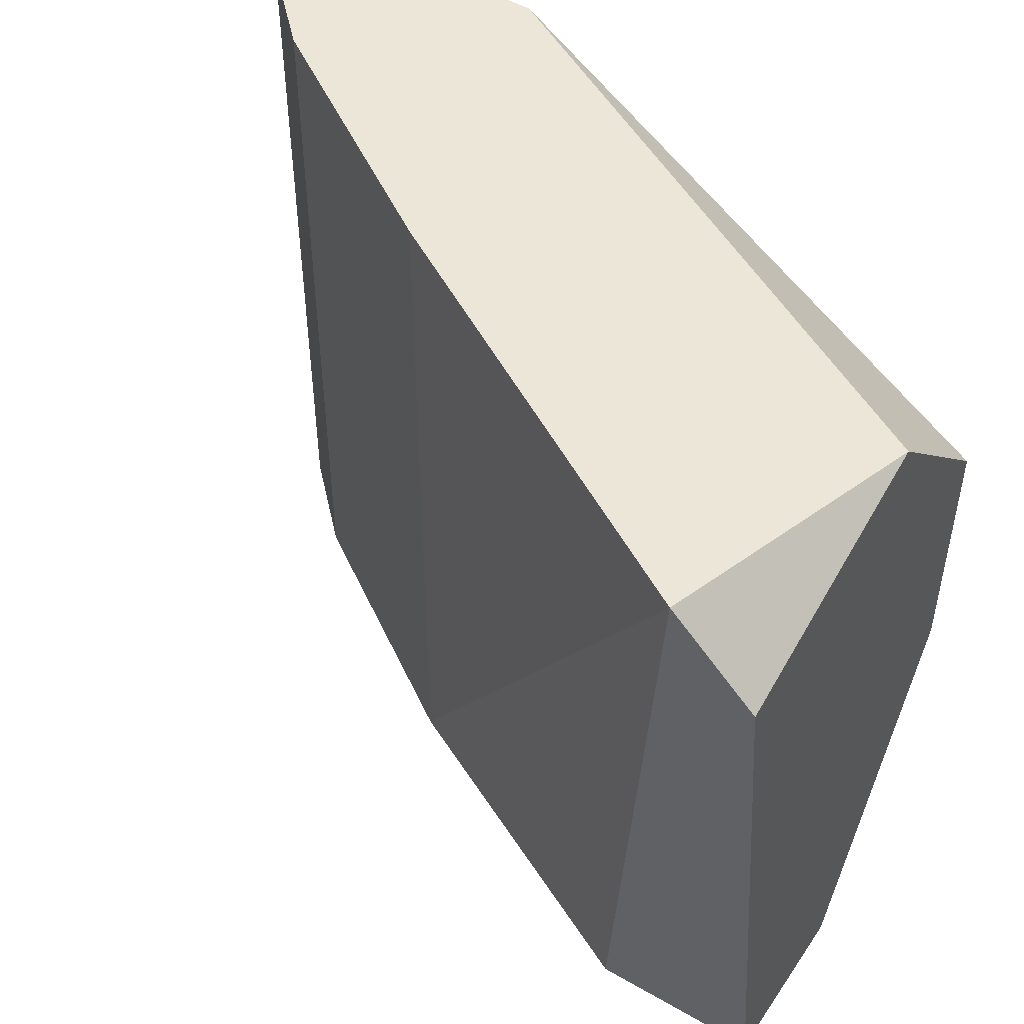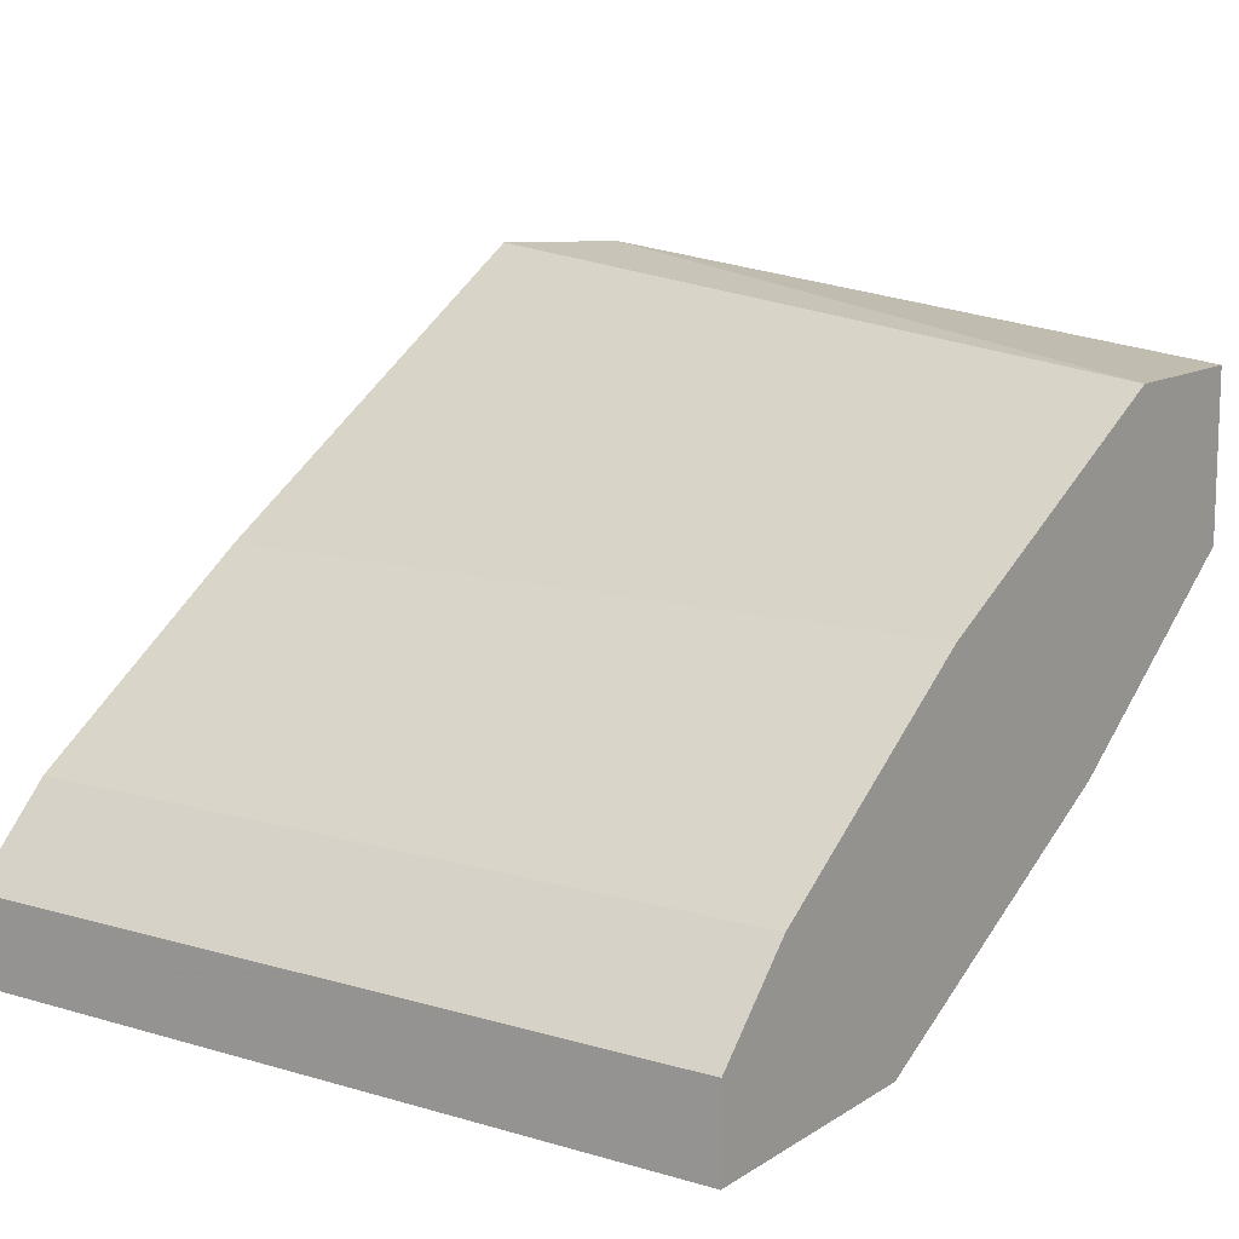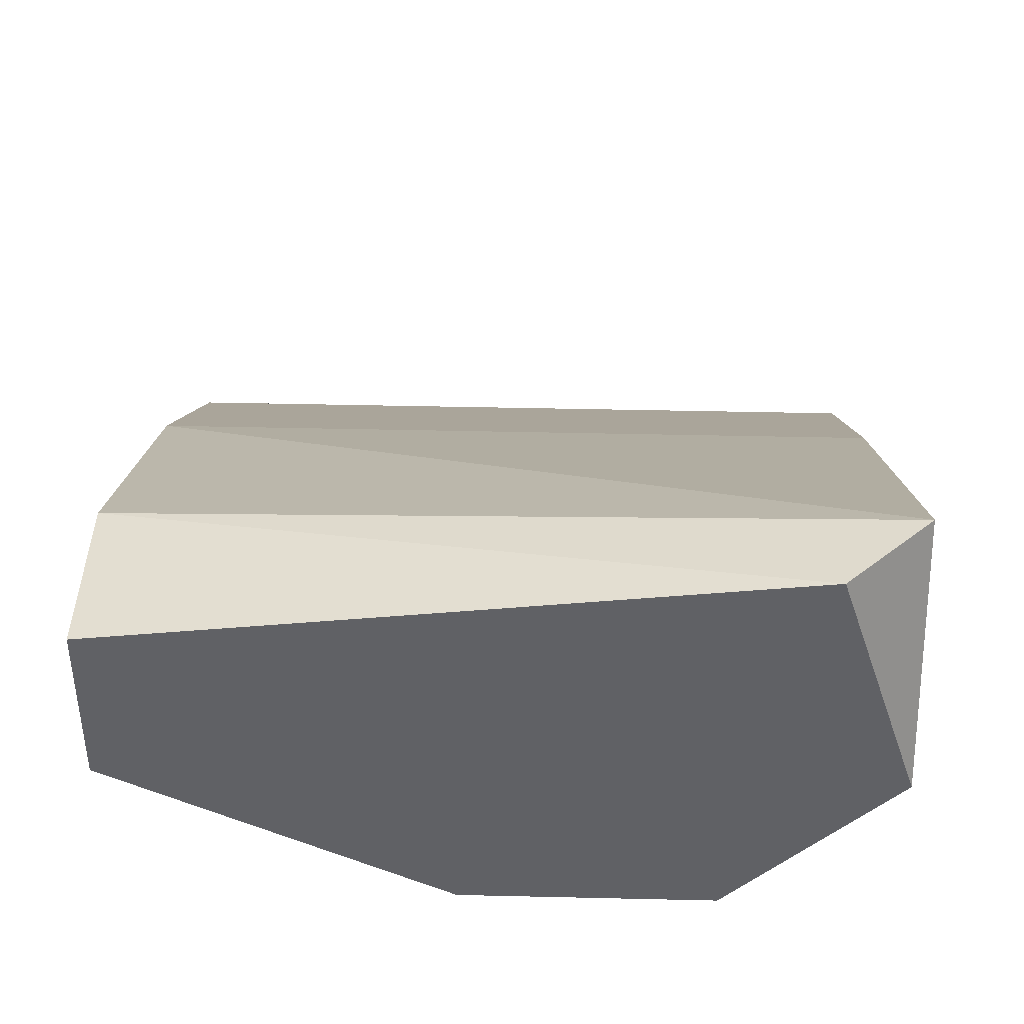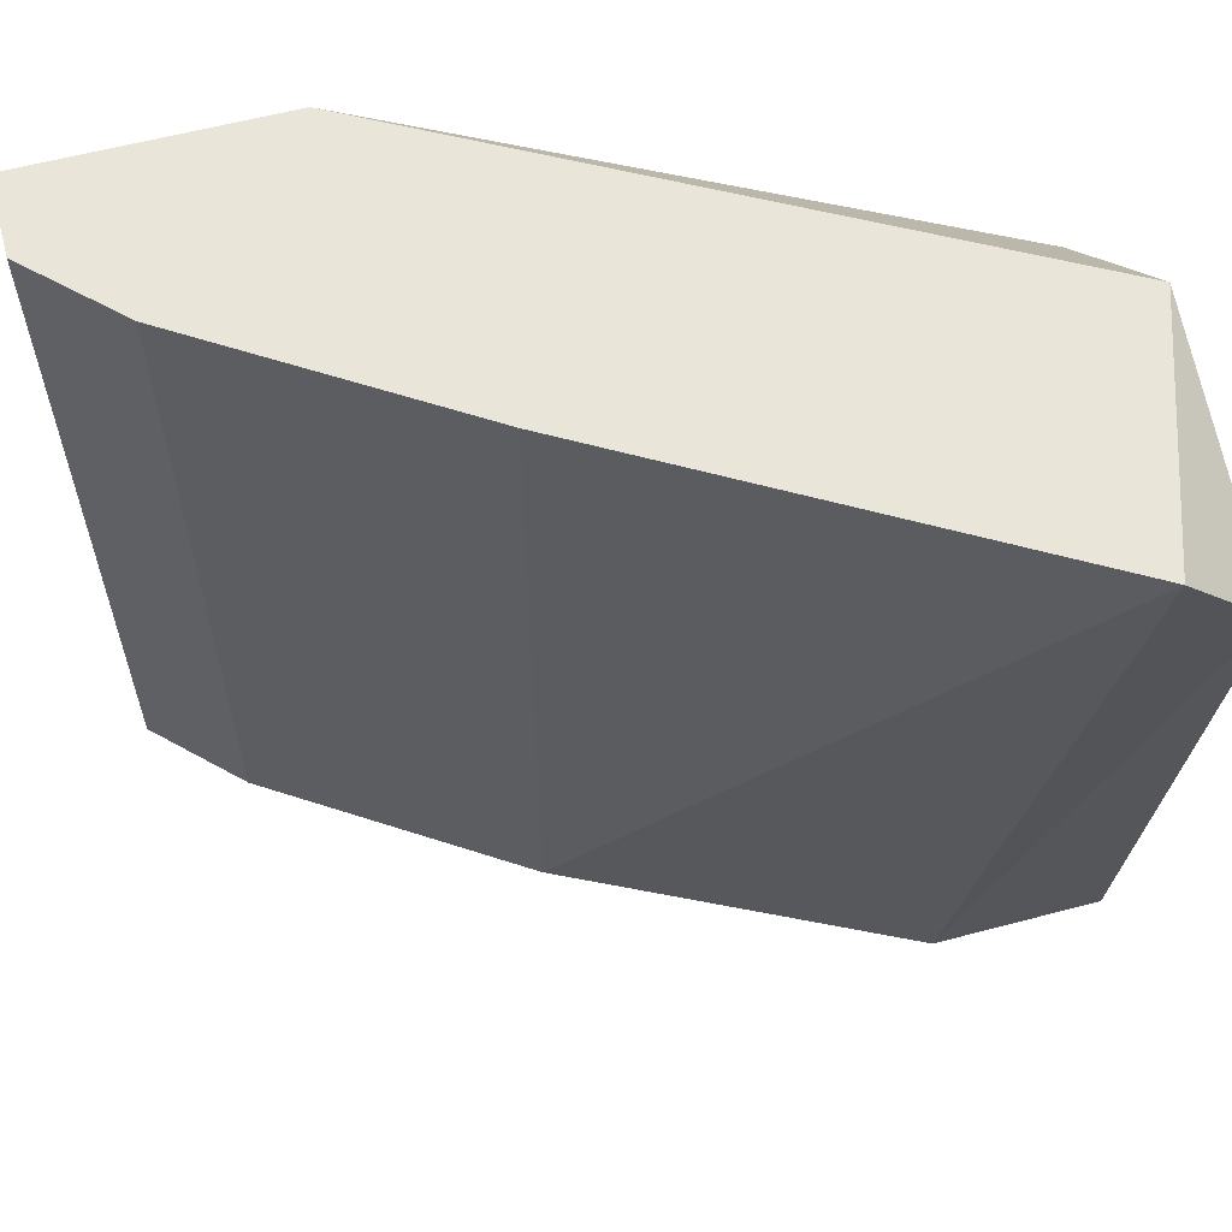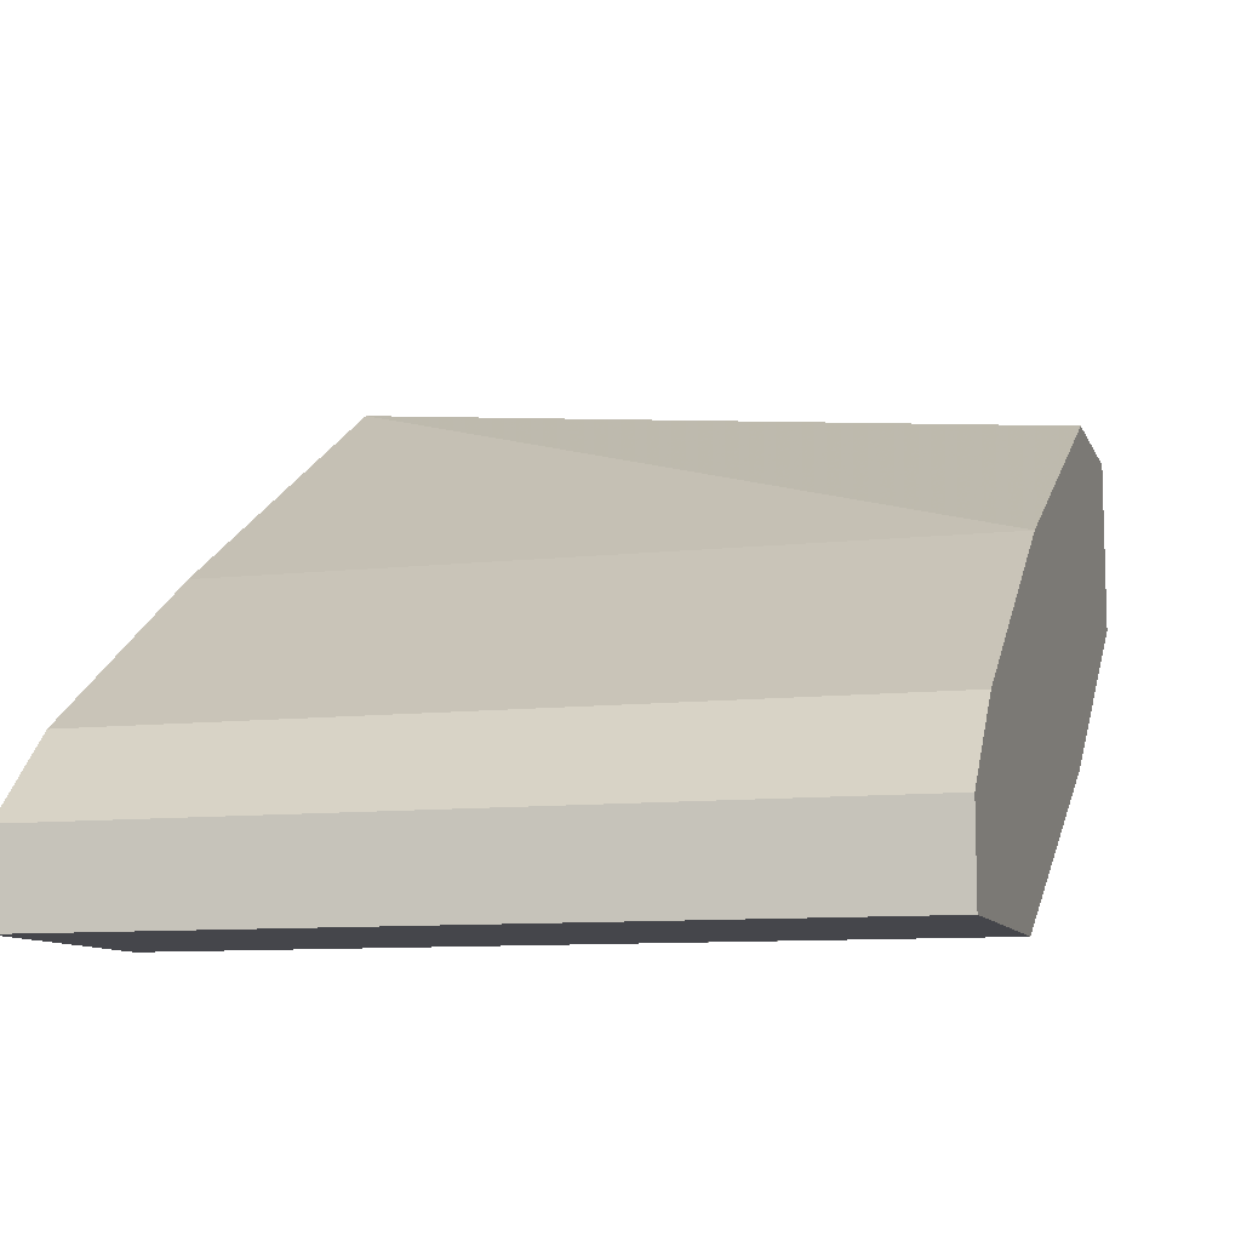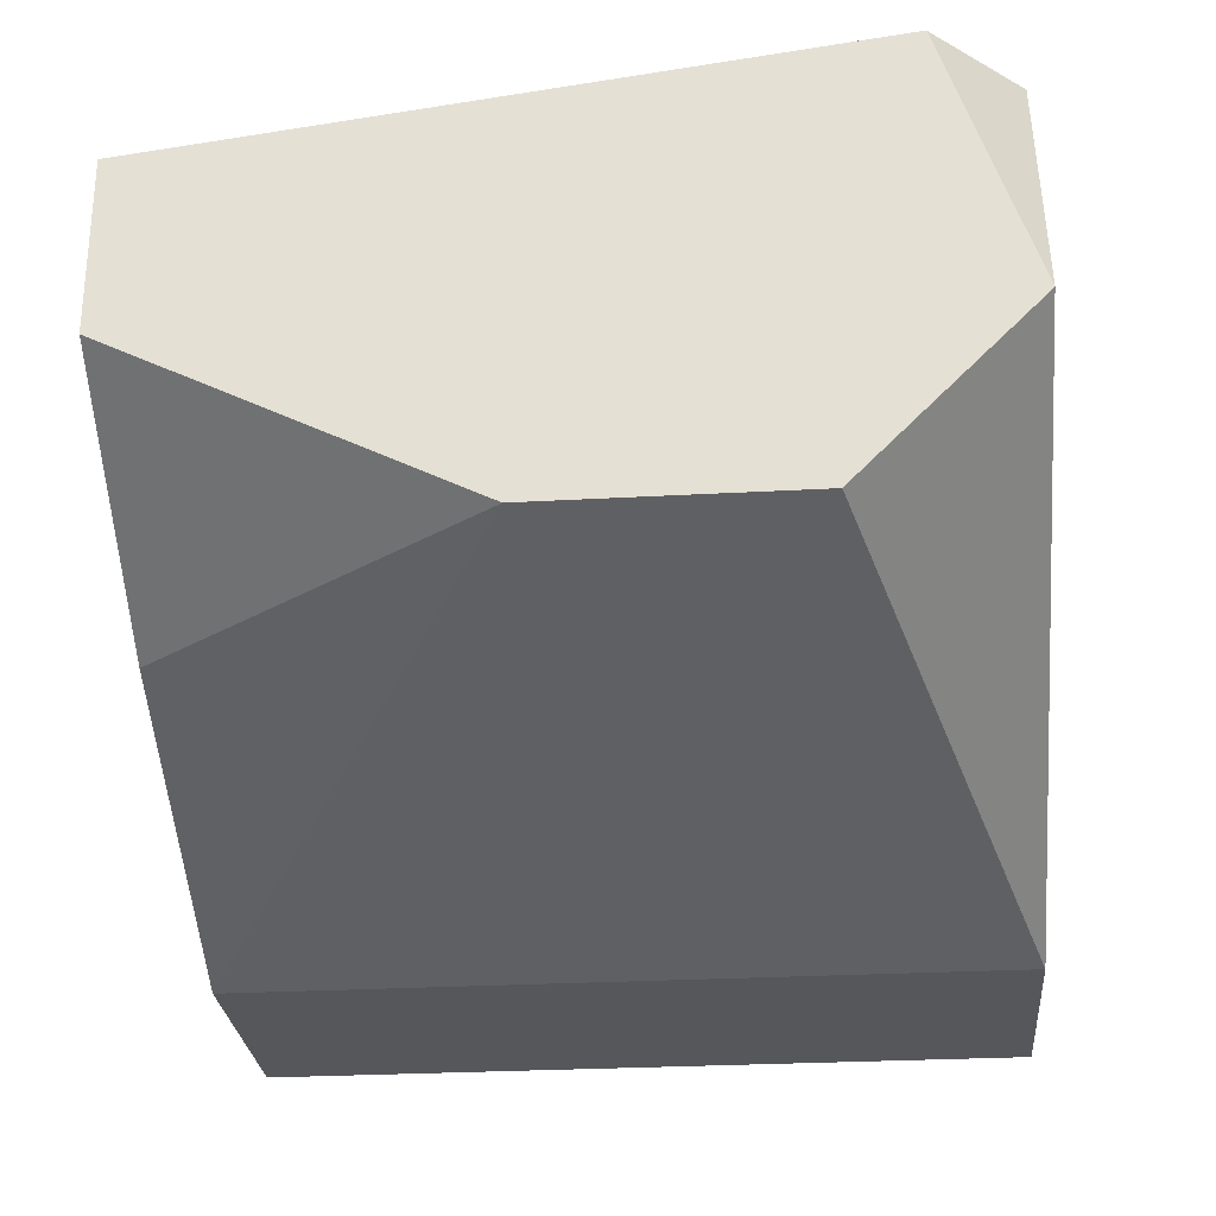
<metadata>
{"format":"obj","ext":"obj","renderer":"f3d","projection":"perspective","resolution":1024,"background":"white","views":[{"elev":49.0,"azim":-147.4,"up":"+Z"},{"elev":12.0,"azim":124.7,"up":"+Y"},{"elev":41.2,"azim":-88.4,"up":"+Y"},{"elev":59.7,"azim":164.8,"up":"+Z"},{"elev":-10.0,"azim":106.4,"up":"+Y"},{"elev":-27.3,"azim":-85.0,"up":"+Y"}]}
</metadata>
<code>
v 0.05898 -0.0177 0.04958
v 0.05898 -0.0177 0.02944
v 0.05003 -0.01322 0.02944
v 0.04556 -0.02217 0.03839
v 0.04556 -0.02217 0.0451
v 0.04556 -0.0177 0.04958
v 0.04556 -0.0177 0.02944
v 0.04556 -0.01098 0.04734
v 0.04556 -0.01322 0.02944
v 0.06569 -0.02217 0.04958
v 0.06569 -0.02217 0.02944
v 0.04779 -0.01098 0.04958
v 0.05227 -0.02217 0.02944
v 0.06122 -0.02665 0.04958
v 0.06122 -0.02665 0.02944
v 0.06793 -0.02665 0.04958
v 0.06793 -0.02665 0.02944
v 0.06793 -0.02441 0.04958
v 0.06793 -0.02441 0.02944
f 15 4 13
f 7 9 17
f 9 7 5
f 17 9 2
f 10 12 14
f 7 17 15
f 17 14 15
f 14 5 15
f 9 5 6
f 5 14 6
f 14 12 6
f 10 14 16
f 14 17 16
f 17 2 19
f 16 17 19
f 5 7 4
f 15 5 4
f 2 9 3
f 12 2 3
f 9 6 8
f 6 12 8
f 3 9 8
f 12 3 8
f 10 16 18
f 19 10 18
f 16 19 18
f 2 10 11
f 19 2 11
f 10 19 11
f 12 10 1
f 10 2 1
f 2 12 1
f 7 15 13
f 4 7 13

</code>
